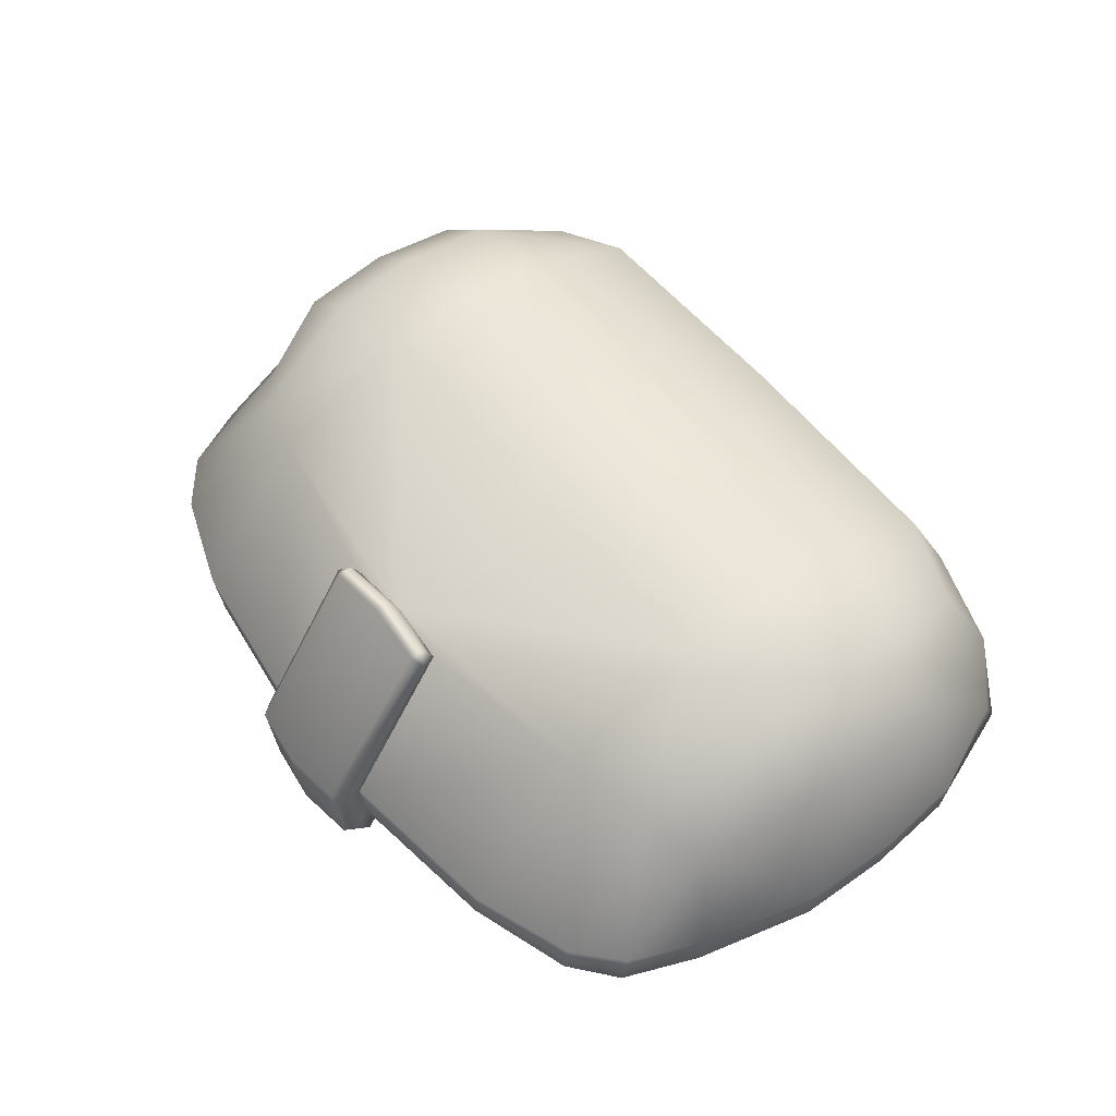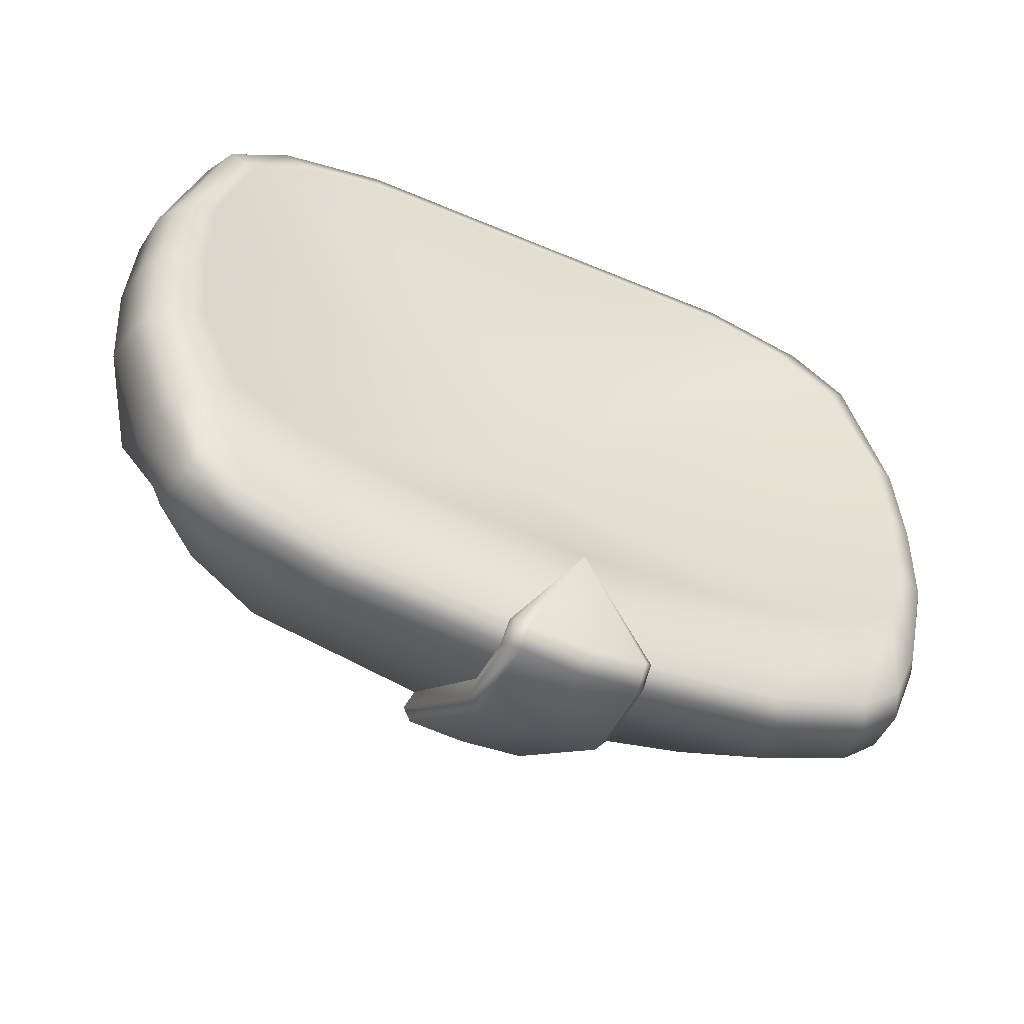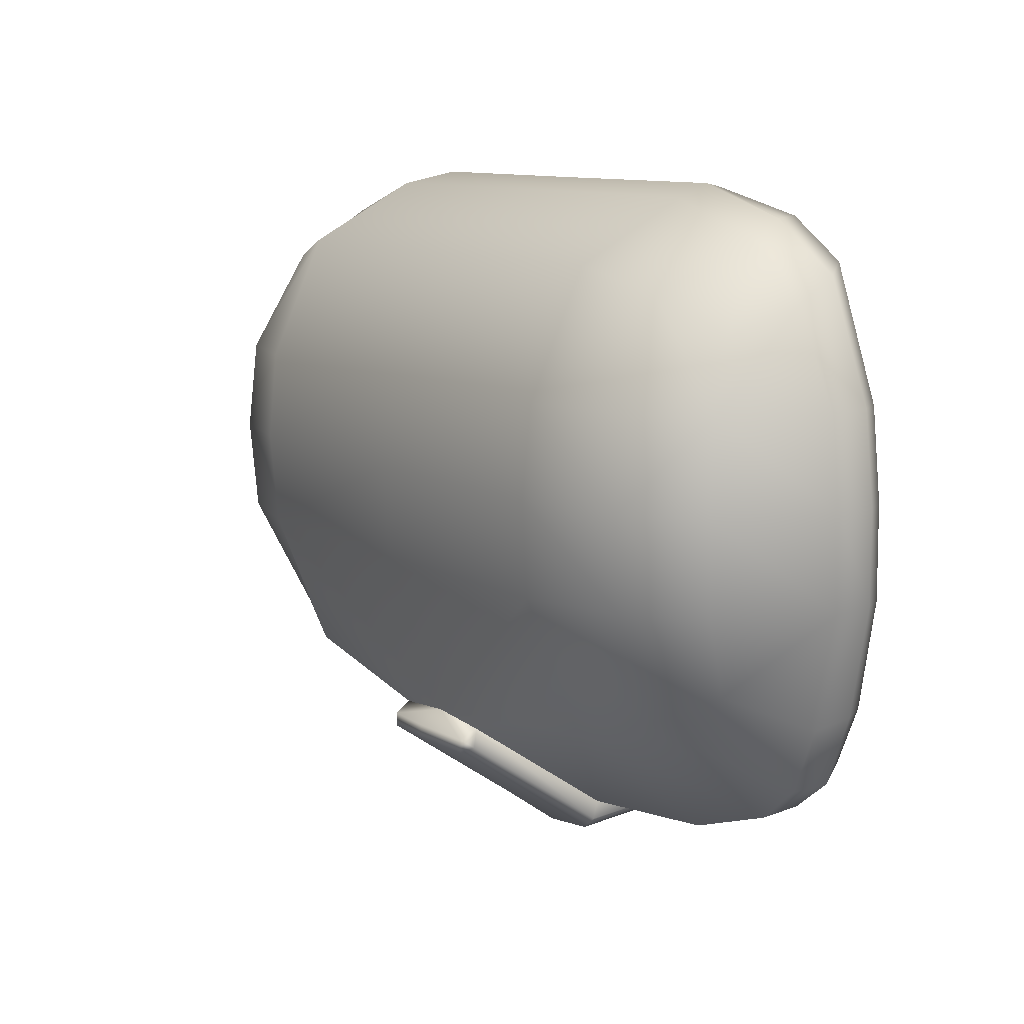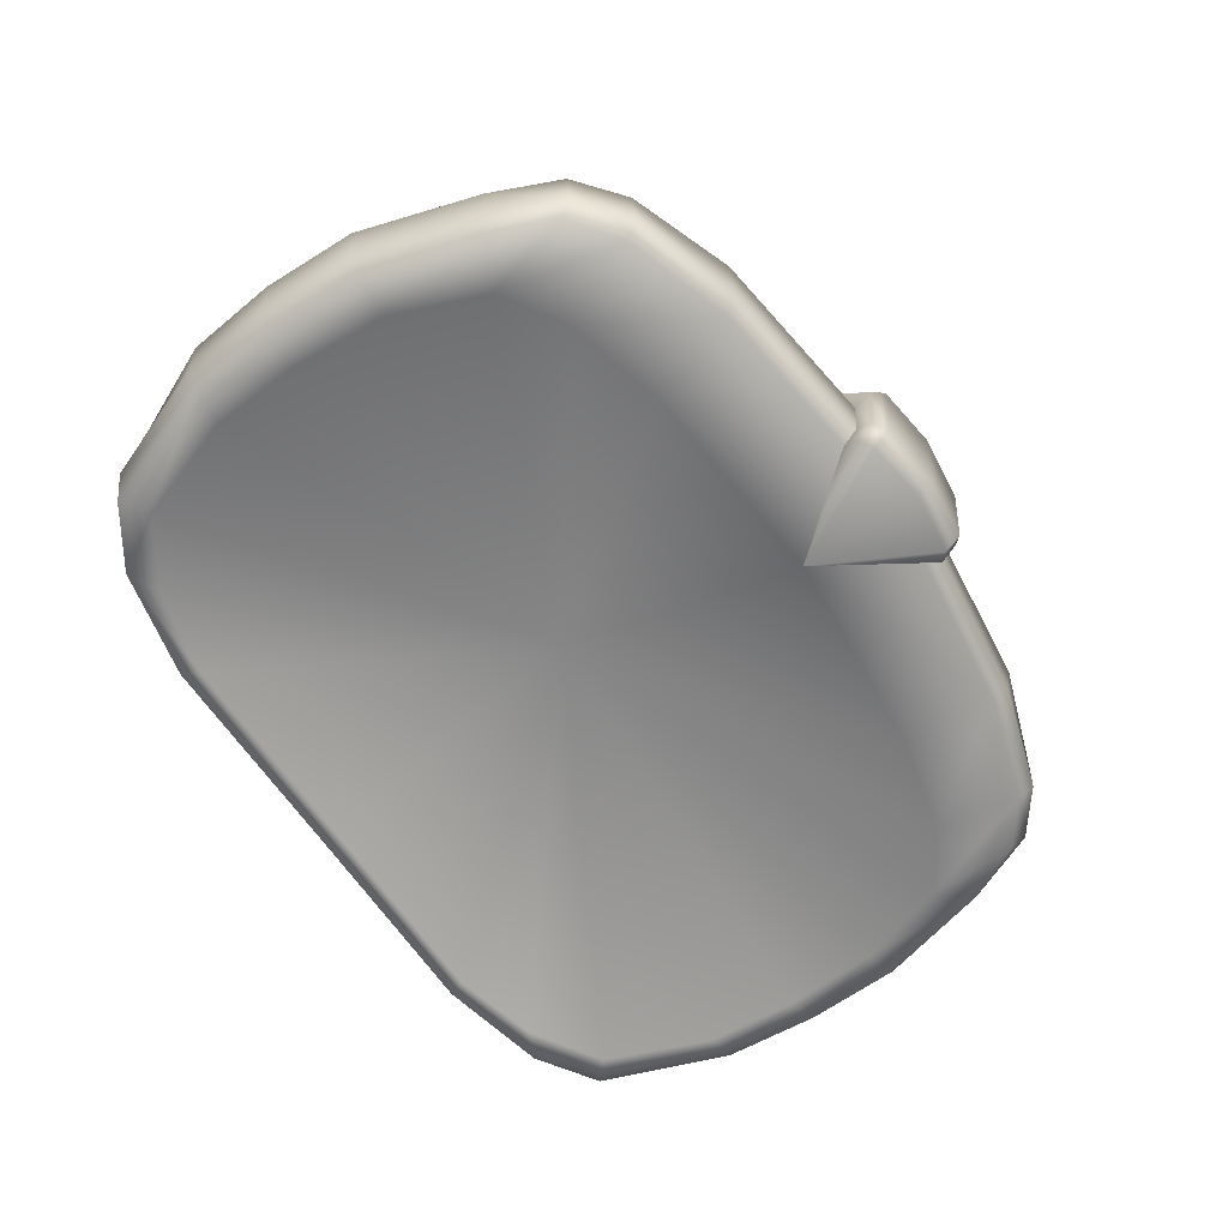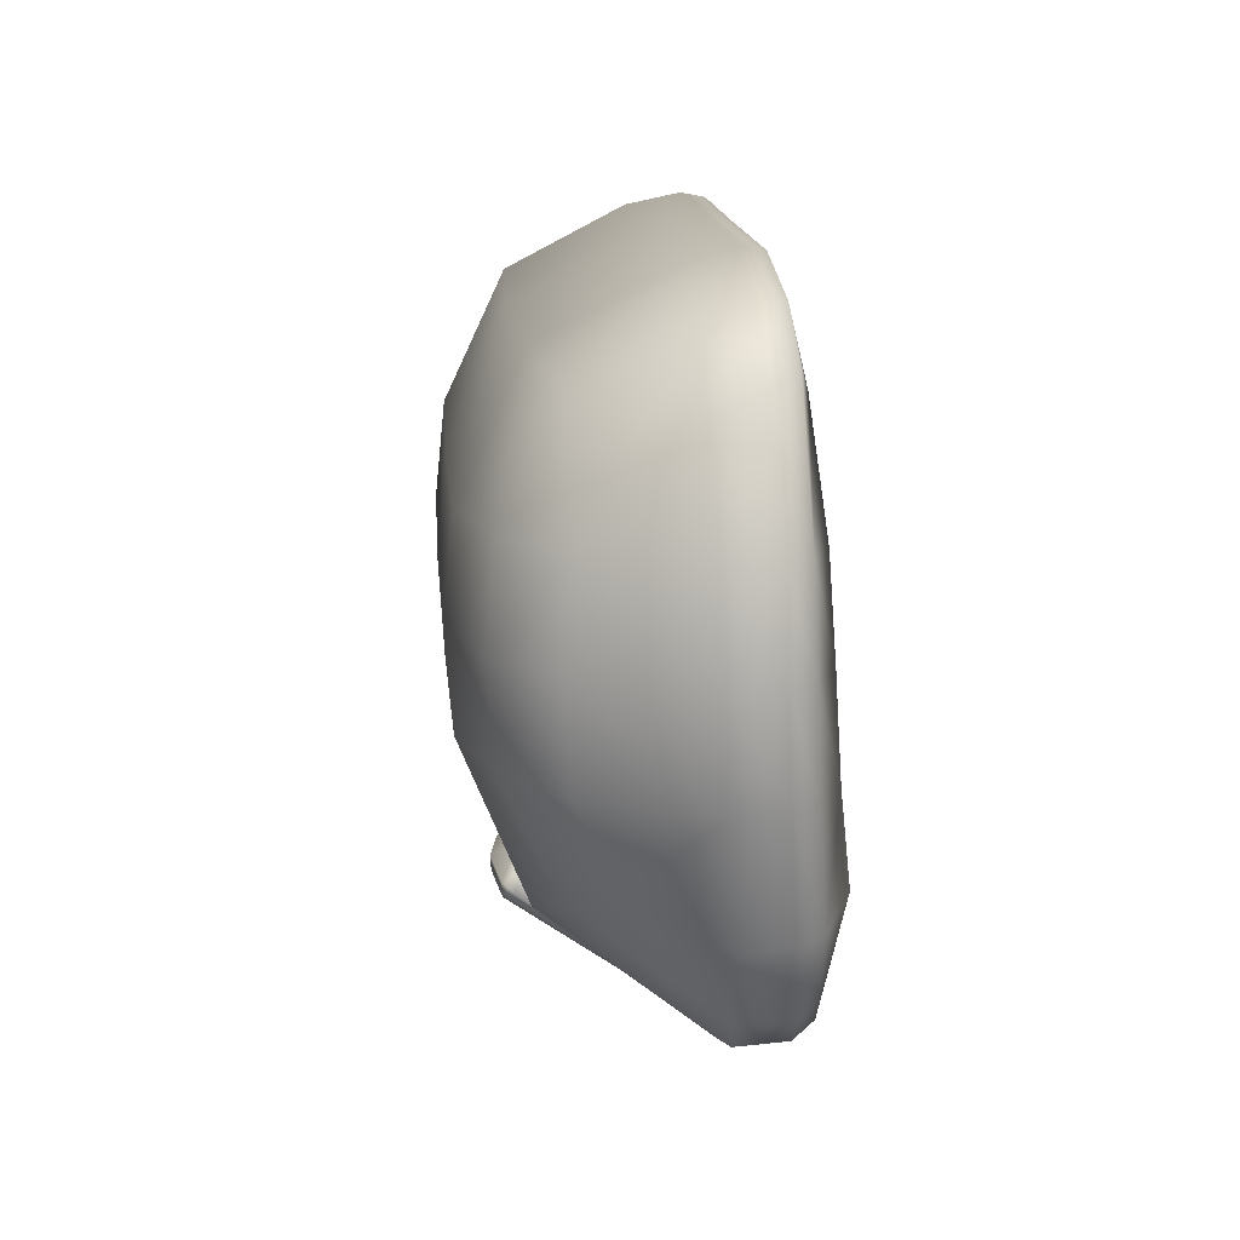
<metadata>
{"format":"obj","ext":"obj","renderer":"f3d","projection":"perspective","resolution":1024,"background":"white","views":[{"elev":55.8,"azim":-128.0,"up":"+Y"},{"elev":-45.9,"azim":-26.3,"up":"+Z"},{"elev":10.6,"azim":-124.8,"up":"+Z"},{"elev":-65.8,"azim":124.6,"up":"+Y"},{"elev":14.5,"azim":-94.5,"up":"+Z"}]}
</metadata>
<code>
g m_dlc5_rucksack_lid_01
v 0.2773 -0.04903 -0.4546
v 2.497e-18 0.09407 -0.2453
v 0.3345 -0.04529 -0.4177
v 0.3661 -0.03214 -0.3309
v 0.1865 -0.05132 -0.4772
v 6.638e-18 -0.05348 -0.4944
v 0.305 -0.02696 -0.527
v 0.3481 -0.02296 -0.4939
v 0.2084 -0.02745 -0.5578
v 0.06254 -0.03109 -0.5761
v 0.3744 -0.02226 -0.4354
v 0.3723 -0.02575 -0.2446
v 0.4069 -0.008244 -0.2443
v 0.4037 -0.01203 -0.3307
v 0.3675 -0.02016 -0.1606
v 0.3346 -0.009112 -0.06066
v 0.2717 -0.004934 -0.01942
v 0.1938 -0.00288 0.0008418
v 0.3016 0.0006743 -0.004006
v 0.2001 0.002068 0.01836
v -4.732e-18 -0.002933 0.0003201
v -3.227e-18 0.002577 0.01804
v 0.3571 -0.0007852 -0.0406
v 0.3997 -0.005514 -0.1603
v 0.32 0.06638 -0.0217
v 0.2992 0.1528 -0.06585
v 0.3504 0.1156 -0.09898
v 0.3784 0.06298 -0.07298
v 0.2252 0.06924 0.0102
v 0.2252 0.1747 -0.04463
v 2.522e-17 0.06855 0.01064
v 9.173e-18 0.1822 -0.04463
v 0.2083 0.02284 0.02178
v 1.465e-17 0.02423 0.0216
v -3.227e-18 0.002577 0.01804
v 0.2001 0.002068 0.01836
v 0.3039 0.02164 -0.00564
v 0.3016 0.0006743 -0.004006
v 0.3723 0.0202 -0.05075
v 0.3571 -0.0007852 -0.0406
v 0.2252 0.2286 -0.1601
v -4.644e-18 0.2308 -0.1602
v 0.3767 0.1511 -0.1604
v 0.4167 0.05804 -0.1605
v 0.3178 0.2011 -0.1601
v 0.2973 0.1526 -0.4404
v 0.3186 0.0358 -0.5406
v 0.3604 0.04059 -0.5053
v 0.3504 0.1156 -0.4095
v 0.2252 0.1747 -0.4639
v 0.2252 0.03505 -0.5744
v 0.06365 0.03138 -0.5943
v 0.06075 0.1748 -0.4963
v 0.3179 0.2028 -0.3308
v 0.3784 0.1534 -0.3311
v 0.3209 0.2094 -0.2443
v 0.2248 0.2369 -0.2428
v 0.2227 0.2304 -0.3308
v -4.254e-18 0.2387 -0.2444
v -8.74e-19 0.2337 -0.3309
v 0.3829 0.1595 -0.2444
v 0.3886 0.04133 -0.4423
v 8.329e-18 0.1762 -0.4908
v 0.422 0.05124 -0.331
v -4.644e-18 0.2308 -0.1602
v 0.2252 0.2286 -0.1601
v 0.3178 0.2011 -0.1601
v 0.2084 -0.02745 -0.5578
v 0.305 -0.02696 -0.527
v 0.3122 -0.008784 -0.5401
v 0.2155 -0.009919 -0.5712
v 0.06254 -0.03109 -0.5761
v 0.06276 -0.01331 -0.5904
v 0.3563 -0.003174 -0.5068
v 0.3481 -0.02296 -0.4939
v 0.3744 -0.02226 -0.4354
v 0.3853 -0.001652 -0.438
v 0.4164 0.008815 -0.3308
v 0.4037 -0.01203 -0.3307
v 0.4198 0.01266 -0.2443
v 0.4069 -0.008244 -0.2443
v 0.4127 0.01549 -0.1602
v 0.3997 -0.005514 -0.1603
v 0.3723 0.0202 -0.05075
v 0.3571 -0.0007852 -0.0406
v 0.3122 -0.008784 -0.5401
v 0.3563 -0.003174 -0.5068
v 0.3604 0.04059 -0.5053
v 0.3186 0.0358 -0.5406
v 0.2155 -0.009919 -0.5712
v 0.2252 0.03505 -0.5744
v 0.06276 -0.01331 -0.5904
v 0.06365 0.03138 -0.5943
v -2.168e-18 -0.05615 -0.6057
v 6.638e-18 -0.05348 -0.4944
v 0.05551 -0.05454 -0.5986
v 0.06538 -0.04656 -0.5902
v 0.06254 -0.03109 -0.5761
v 0.06538 -0.04656 -0.5902
v 6.638e-18 -0.05348 -0.4944
v -8.51e-18 0.1994 -0.5025
v 7.378e-18 0.1986 -0.5158
v 0.0572 0.1911 -0.5185
v 0.05719 0.1918 -0.5053
v 0.06785 0.1822 -0.5121
v 0.05719 0.1918 -0.5053
v 0.06785 0.1822 -0.5121
v 0.06075 0.1748 -0.4963
v 0.06652 0.0382 -0.6107
v 0.06365 0.03138 -0.5943
v 0.06588 -0.02999 -0.6054
v 0.06276 -0.01331 -0.5904
v 0.06538 -0.04656 -0.5902
v 0.06254 -0.03109 -0.5761
v 0.06785 0.1822 -0.5121
v 0.0572 0.1911 -0.5185
v 0.0567 0.0419 -0.6216
v 0.06652 0.0382 -0.6107
v 0.05598 -0.03866 -0.6144
v 0.06588 -0.02999 -0.6054
v 0.05551 -0.05454 -0.5986
v 0.06538 -0.04656 -0.5902
v 7.378e-18 0.1986 -0.5158
v 1.054e-17 0.04061 -0.6286
v -6.853e-18 -0.04016 -0.6214
v 8.329e-18 0.1762 -0.4908
v -8.51e-18 0.1994 -0.5025
v 0.05719 0.1918 -0.5053
v 0.06075 0.1748 -0.4963
v 0.05598 -0.03866 -0.6144
v -6.853e-18 -0.04016 -0.6214
v -2.168e-18 -0.05615 -0.6057
v 0.05551 -0.05454 -0.5986
v 0.3829 0.1595 -0.2444
v 0.3784 0.1534 -0.3311
v 0.422 0.05124 -0.331
v 0.4251 0.05499 -0.2444
v 0.4164 0.008815 -0.3308
v 0.4198 0.01266 -0.2443
v 0.3886 0.04133 -0.4423
v 0.3853 -0.001652 -0.438
v 0.3563 -0.003174 -0.5068
v 0.3604 0.04059 -0.5053
v 0.3504 0.1156 -0.4095
v 0.3767 0.1511 -0.1604
v 0.3178 0.2011 -0.1601
v 0.3209 0.2094 -0.2443
v 0.4167 0.05804 -0.1605
v 0.4127 0.01549 -0.1602
v 0.3784 0.06298 -0.07298
v 0.3723 0.0202 -0.05075
v -0.2773 -0.04903 -0.4546
v -0.3345 -0.04529 -0.4177
v 2.497e-18 0.09407 -0.2453
v -0.3661 -0.03214 -0.3309
v -0.1865 -0.05132 -0.4772
v 6.638e-18 -0.05348 -0.4944
v -0.305 -0.02696 -0.527
v -0.3481 -0.02296 -0.4939
v -0.2084 -0.02745 -0.5578
v -0.06254 -0.03109 -0.5761
v -0.3744 -0.02226 -0.4354
v -0.3723 -0.02575 -0.2446
v -0.4069 -0.008244 -0.2443
v -0.3675 -0.02016 -0.1606
v -0.3346 -0.009112 -0.06066
v -0.2717 -0.004934 -0.01942
v -0.1938 -0.00288 0.0008418
v -4.732e-18 -0.002933 0.0003201
v -0.2001 0.002068 0.01836
v -3.227e-18 0.002577 0.01804
v -0.3016 0.0006743 -0.004006
v -0.3571 -0.0007852 -0.0406
v -0.3997 -0.005514 -0.1603
v -0.32 0.06638 -0.0217
v -0.3784 0.06298 -0.07298
v -0.3504 0.1156 -0.09898
v -0.3723 0.0202 -0.05075
v -0.3767 0.1511 -0.1604
v -0.4167 0.05804 -0.1605
v -0.4127 0.01549 -0.1602
v -0.3997 -0.005514 -0.1603
v -0.3571 -0.0007852 -0.0406
v -0.4069 -0.008244 -0.2443
v -0.4198 0.01266 -0.2443
v -0.4037 -0.01203 -0.3307
v -0.4164 0.008815 -0.3308
v -0.4251 0.05499 -0.2444
v -0.422 0.05124 -0.331
v -0.3829 0.1595 -0.2444
v -0.3744 -0.02226 -0.4354
v -0.3853 -0.001652 -0.438
v -0.3563 -0.003174 -0.5068
v -0.3481 -0.02296 -0.4939
v -0.305 -0.02696 -0.527
v -0.3122 -0.008784 -0.5401
v -0.3886 0.04133 -0.4423
v -0.3604 0.04059 -0.5053
v -0.3504 0.1156 -0.4095
v -0.2973 0.1526 -0.4404
v -0.3179 0.2028 -0.3308
v -0.32 0.06638 -0.0217
v -0.3504 0.1156 -0.09898
v -0.2992 0.1528 -0.06585
v -0.2252 0.06924 0.0102
v -0.2252 0.1747 -0.04463
v 2.522e-17 0.06855 0.01064
v 9.173e-18 0.1822 -0.04463
v -0.2083 0.02284 0.02178
v 1.465e-17 0.02423 0.0216
v -3.227e-18 0.002577 0.01804
v -0.2001 0.002068 0.01836
v -0.3039 0.02164 -0.00564
v -0.3016 0.0006743 -0.004006
v -0.3723 0.0202 -0.05075
v -0.3571 -0.0007852 -0.0406
v -0.2252 0.2286 -0.1601
v -4.644e-18 0.2308 -0.1602
v -0.3767 0.1511 -0.1604
v -0.3178 0.2011 -0.1601
v -0.2973 0.1526 -0.4404
v -0.3604 0.04059 -0.5053
v -0.3186 0.0358 -0.5406
v -0.2252 0.1747 -0.4639
v -0.2252 0.03505 -0.5744
v -0.06365 0.03138 -0.5943
v -0.06075 0.1748 -0.4963
v -0.2227 0.2304 -0.3308
v -0.3179 0.2028 -0.3308
v -0.2248 0.2369 -0.2428
v -4.254e-18 0.2387 -0.2444
v -8.74e-19 0.2337 -0.3309
v -0.3209 0.2094 -0.2443
v -0.3784 0.1534 -0.3311
v -0.3829 0.1595 -0.2444
v -0.422 0.05124 -0.331
v -0.3504 0.1156 -0.4095
v 8.329e-18 0.1762 -0.4908
v -0.3767 0.1511 -0.1604
v -0.3178 0.2011 -0.1601
v -0.2252 0.2286 -0.1601
v -4.644e-18 0.2308 -0.1602
v -0.2084 -0.02745 -0.5578
v -0.2155 -0.009919 -0.5712
v -0.3122 -0.008784 -0.5401
v -0.305 -0.02696 -0.527
v -0.06254 -0.03109 -0.5761
v -0.06276 -0.01331 -0.5904
v -0.3186 0.0358 -0.5406
v -0.3604 0.04059 -0.5053
v -0.3563 -0.003174 -0.5068
v -0.2252 0.03505 -0.5744
v -0.06365 0.03138 -0.5943
v -2.168e-18 -0.05615 -0.6057
v -0.05551 -0.05454 -0.5986
v 6.638e-18 -0.05348 -0.4944
v -0.06538 -0.04656 -0.5902
v -0.06254 -0.03109 -0.5761
v 6.638e-18 -0.05348 -0.4944
v -0.06538 -0.04656 -0.5902
v -8.51e-18 0.1994 -0.5025
v -0.05719 0.1918 -0.5053
v -0.0572 0.1911 -0.5185
v 7.378e-18 0.1986 -0.5158
v -0.06785 0.1822 -0.5121
v -0.05719 0.1918 -0.5053
v -0.06075 0.1748 -0.4963
v -0.06785 0.1822 -0.5121
v 8.329e-18 0.1762 -0.4908
v -8.51e-18 0.1994 -0.5025
v -0.06785 0.1822 -0.5121
v -0.06652 0.0382 -0.6107
v -0.0567 0.0419 -0.6216
v -0.0572 0.1911 -0.5185
v -0.05598 -0.03866 -0.6144
v -0.06588 -0.02999 -0.6054
v -0.05551 -0.05454 -0.5986
v -0.06538 -0.04656 -0.5902
v 7.378e-18 0.1986 -0.5158
v 1.054e-17 0.04061 -0.6286
v -6.853e-18 -0.04016 -0.6214
v -0.06075 0.1748 -0.4963
v -0.06365 0.03138 -0.5943
v -0.06652 0.0382 -0.6107
v -0.06785 0.1822 -0.5121
v -0.06588 -0.02999 -0.6054
v -0.06276 -0.01331 -0.5904
v -0.06538 -0.04656 -0.5902
v -0.06254 -0.03109 -0.5761
v -0.05598 -0.03866 -0.6144
v -0.05551 -0.05454 -0.5986
v -2.168e-18 -0.05615 -0.6057
v -6.853e-18 -0.04016 -0.6214
v -0.4069 -0.008244 -0.2443
v -0.3661 -0.03214 -0.3309
v -0.4037 -0.01203 -0.3307
v -0.3744 -0.02226 -0.4354
g m_dlc5_rucksack_lid_01_0
f 3 2 1
f 3 4 2
f 1 2 5
f 6 5 2
f 3 1 7
f 8 3 7
f 1 5 9
f 7 1 9
f 9 5 6
f 10 9 6
f 8 11 3
f 3 11 4
f 12 2 4
f 12 4 13
f 4 14 13
f 11 14 4
f 15 2 12
f 15 16 2
f 16 17 2
f 17 18 2
f 17 19 18
f 19 17 16
f 19 20 18
f 18 20 21
f 20 22 21
f 18 21 2
f 23 19 16
f 24 23 16
f 15 24 16
f 12 13 24
f 15 12 24
f 27 26 25
f 28 27 25
f 25 26 29
f 26 30 29
f 29 30 31
f 30 32 31
f 33 29 31
f 34 33 31
f 33 34 35
f 36 33 35
f 37 25 29
f 33 37 29
f 37 33 36
f 38 37 36
f 37 38 39
f 39 28 25
f 37 39 25
f 38 40 39
f 30 41 32
f 41 42 32
f 43 27 28
f 44 43 28
f 45 41 30
f 43 45 26
f 27 43 26
f 26 45 30
f 48 47 46
f 49 48 46
f 46 47 50
f 47 51 50
f 50 51 52
f 53 50 52
f 49 46 54
f 55 49 54
f 54 56 55
f 56 54 57
f 54 58 57
f 46 50 58
f 54 46 58
f 57 58 59
f 58 60 59
f 56 61 55
f 48 49 62
f 50 53 63
f 58 50 63
f 63 60 58
f 62 49 64
f 57 59 65
f 66 57 65
f 56 57 66
f 67 56 66
f 70 69 68
f 71 70 68
f 68 72 71
f 72 73 71
f 69 70 74
f 75 69 74
f 75 74 76
f 74 77 76
f 76 77 78
f 79 76 78
f 79 78 80
f 81 79 80
f 81 80 82
f 83 81 82
f 83 82 84
f 85 83 84
f 88 87 86
f 89 88 86
f 89 86 90
f 91 89 90
f 91 90 92
f 93 91 92
f 96 95 94
f 96 97 95
f 100 99 98
f 103 102 101
f 104 103 101
f 105 103 104
f 108 107 106
f 109 107 108
f 110 109 108
f 111 109 110
f 112 111 110
f 113 111 112
f 114 113 112
f 117 116 115
f 118 117 115
f 119 117 118
f 120 119 118
f 121 119 120
f 122 121 120
f 116 117 123
f 117 124 123
f 117 119 125
f 124 117 125
f 128 127 126
f 129 128 126
f 132 131 130
f 133 132 130
f 136 135 134
f 137 136 134
f 138 136 137
f 139 138 137
f 136 138 140
f 138 141 140
f 140 141 142
f 143 140 142
f 144 135 136
f 137 134 145
f 146 145 134
f 147 146 134
f 148 137 145
f 139 137 148
f 149 139 148
f 149 148 150
f 151 149 150
f 154 153 152
f 155 153 154
f 154 152 156
f 156 157 154
f 152 153 158
f 153 159 158
f 152 158 160
f 156 152 160
f 156 160 157
f 160 161 157
f 162 159 153
f 162 153 155
f 154 163 155
f 155 163 164
f 165 163 154
f 166 165 154
f 167 166 154
f 168 167 154
f 169 168 154
f 170 168 169
f 171 170 169
f 172 167 168
f 170 172 168
f 167 172 166
f 172 173 166
f 174 165 166
f 173 174 166
f 163 165 174
f 164 163 174
f 177 176 175
f 176 178 175
f 177 179 176
f 179 180 176
f 181 178 176
f 180 181 176
f 181 182 178
f 182 183 178
f 184 182 181
f 185 184 181
f 185 181 180
f 186 184 185
f 187 186 185
f 187 185 188
f 188 185 180
f 188 180 179
f 189 187 188
f 189 188 190
f 190 188 179
f 191 186 187
f 192 191 187
f 192 193 191
f 193 194 191
f 195 194 193
f 196 195 193
f 192 197 193
f 187 189 197
f 192 187 197
f 197 198 193
f 199 198 197
f 199 197 189
f 198 199 200
f 200 199 201
f 204 203 202
f 204 202 205
f 206 204 205
f 206 205 207
f 208 206 207
f 205 209 207
f 209 210 207
f 210 209 211
f 209 212 211
f 213 209 205
f 202 213 205
f 209 213 212
f 213 214 212
f 214 213 215
f 215 213 202
f 216 214 215
f 217 206 208
f 218 217 208
f 219 203 204
f 220 219 204
f 217 220 206
f 220 204 206
f 223 222 221
f 223 221 224
f 225 223 224
f 225 224 226
f 224 227 226
f 224 221 228
f 221 229 228
f 228 229 230
f 228 230 231
f 232 228 231
f 229 233 230
f 233 229 234
f 235 233 234
f 234 236 235
f 237 234 229
f 234 237 236
f 224 228 238
f 227 224 238
f 232 238 228
f 235 239 233
f 239 240 233
f 233 240 241
f 230 233 241
f 230 241 242
f 231 230 242
f 245 244 243
f 246 245 243
f 247 243 244
f 248 247 244
f 245 249 244
f 250 249 245
f 251 250 245
f 249 252 244
f 244 252 248
f 252 253 248
f 256 255 254
f 257 255 256
f 260 259 258
f 263 262 261
f 264 263 261
f 263 265 262
f 268 267 266
f 266 267 269
f 270 266 269
f 273 272 271
f 274 273 271
f 273 275 272
f 275 276 272
f 275 277 276
f 277 278 276
f 273 274 279
f 280 273 279
f 273 280 281
f 275 273 281
f 284 283 282
f 285 284 282
f 284 286 283
f 286 287 283
f 286 288 287
f 288 289 287
f 292 291 290
f 293 292 290
f 296 295 294
f 296 297 295

</code>
